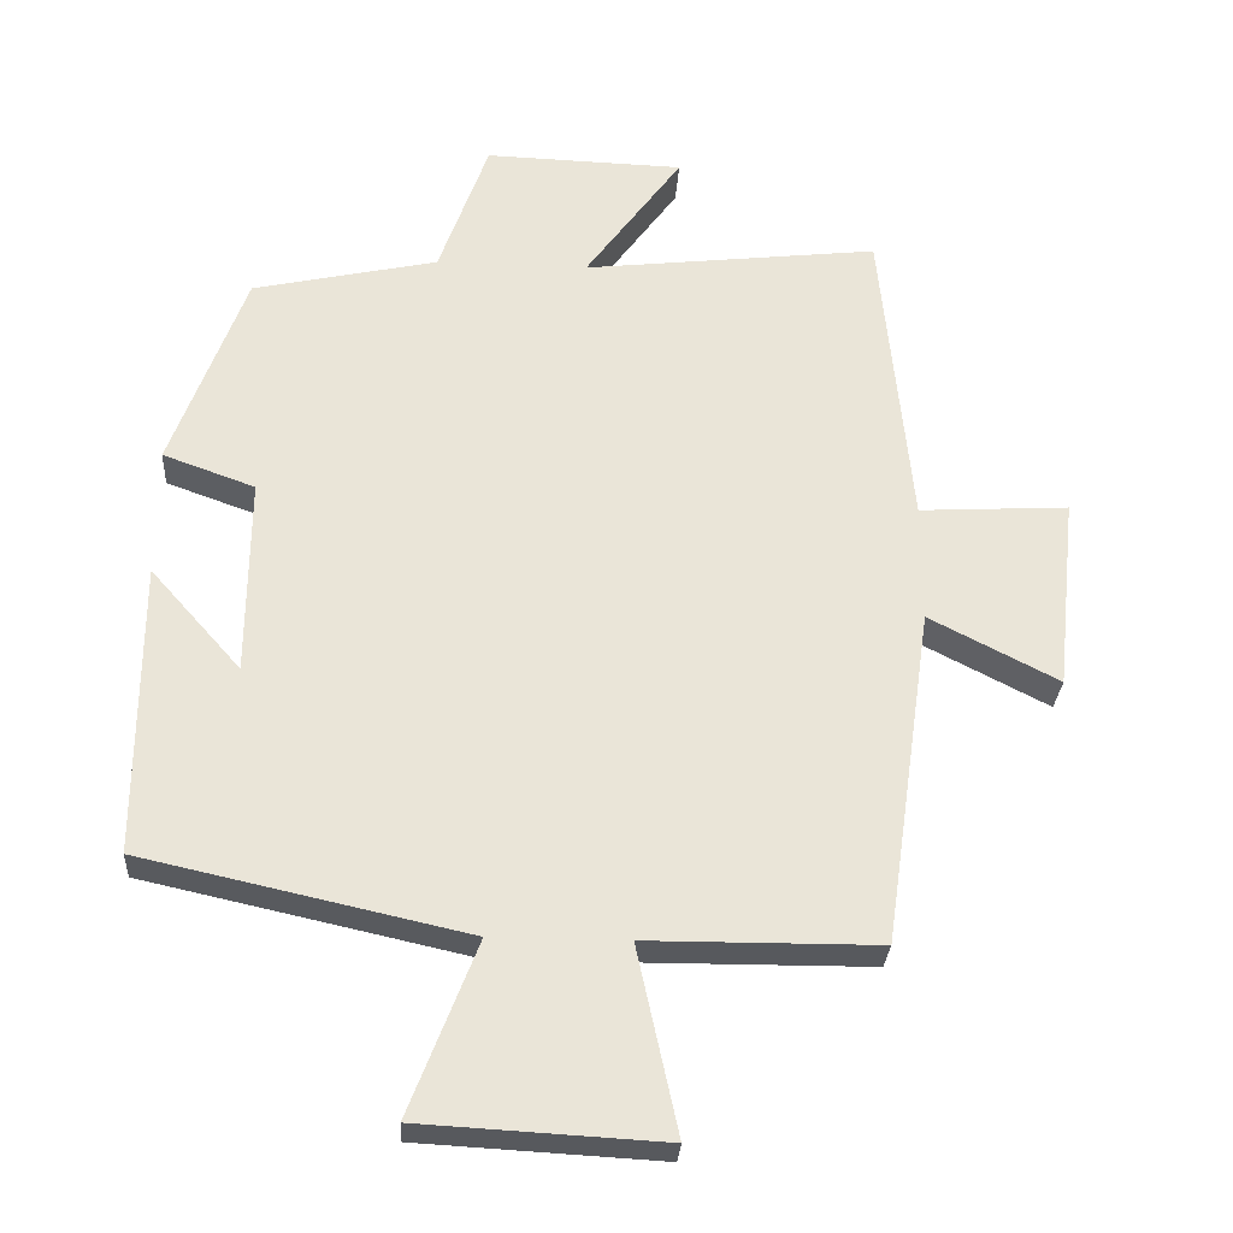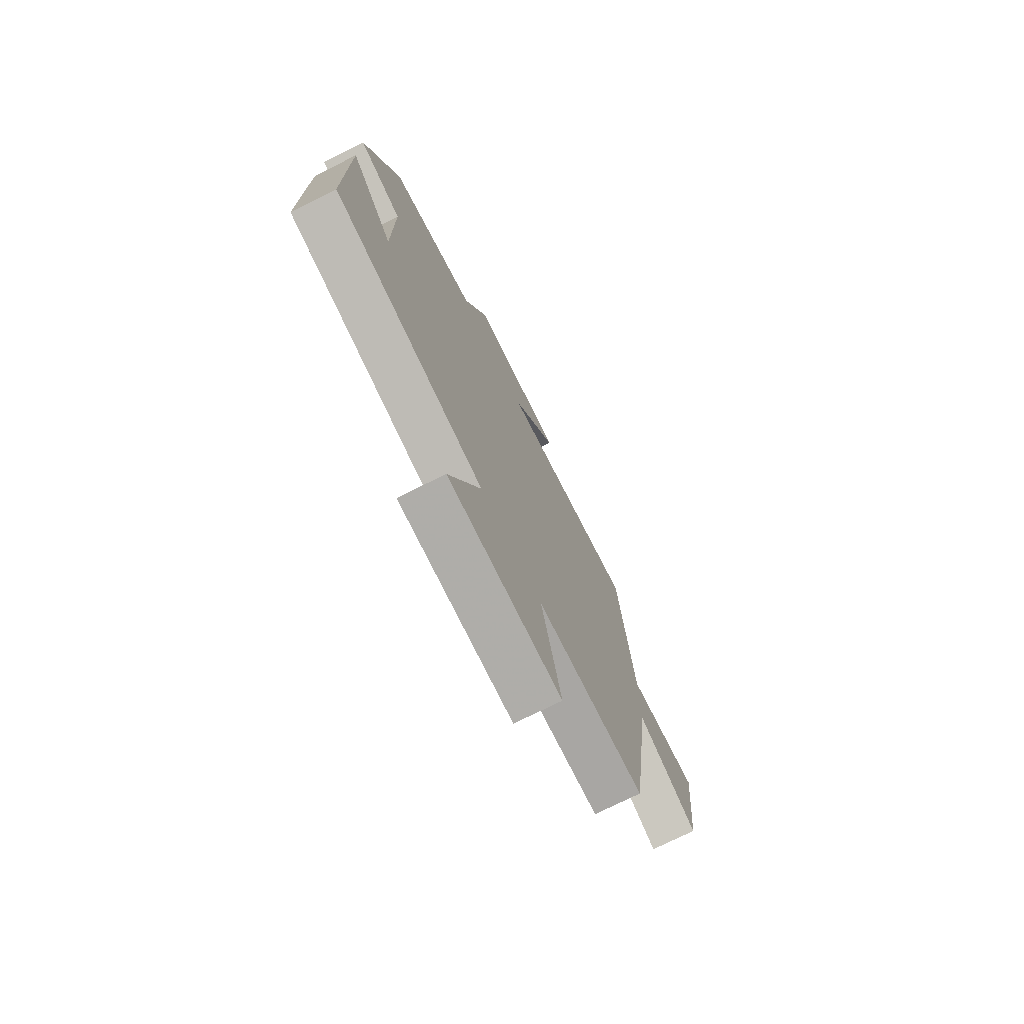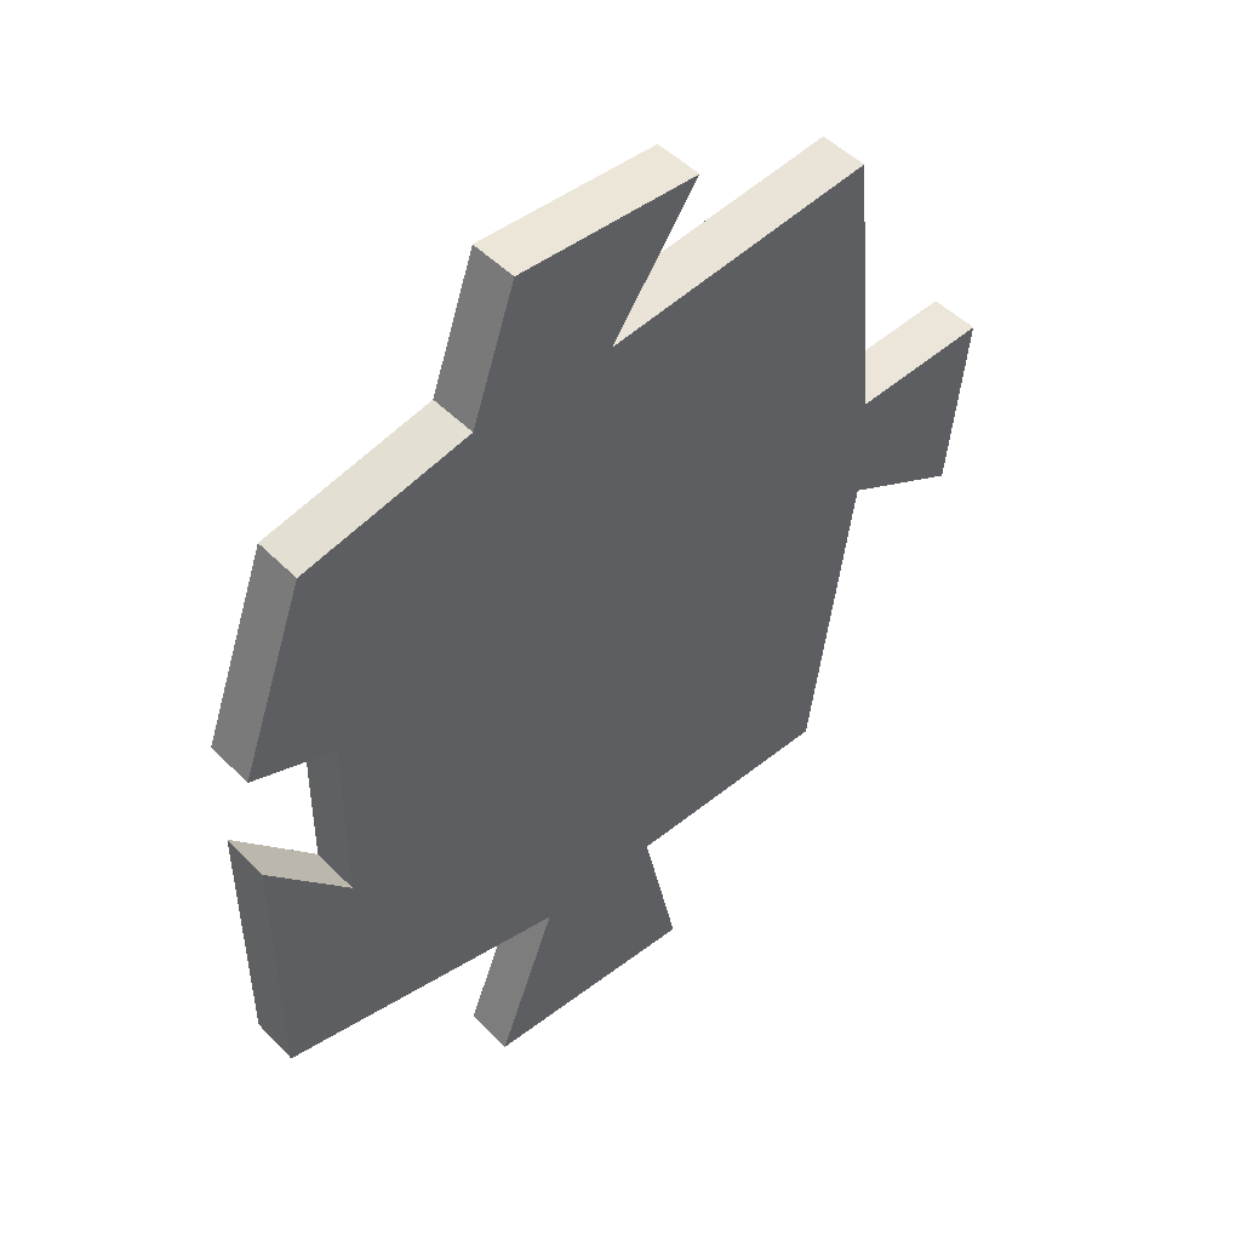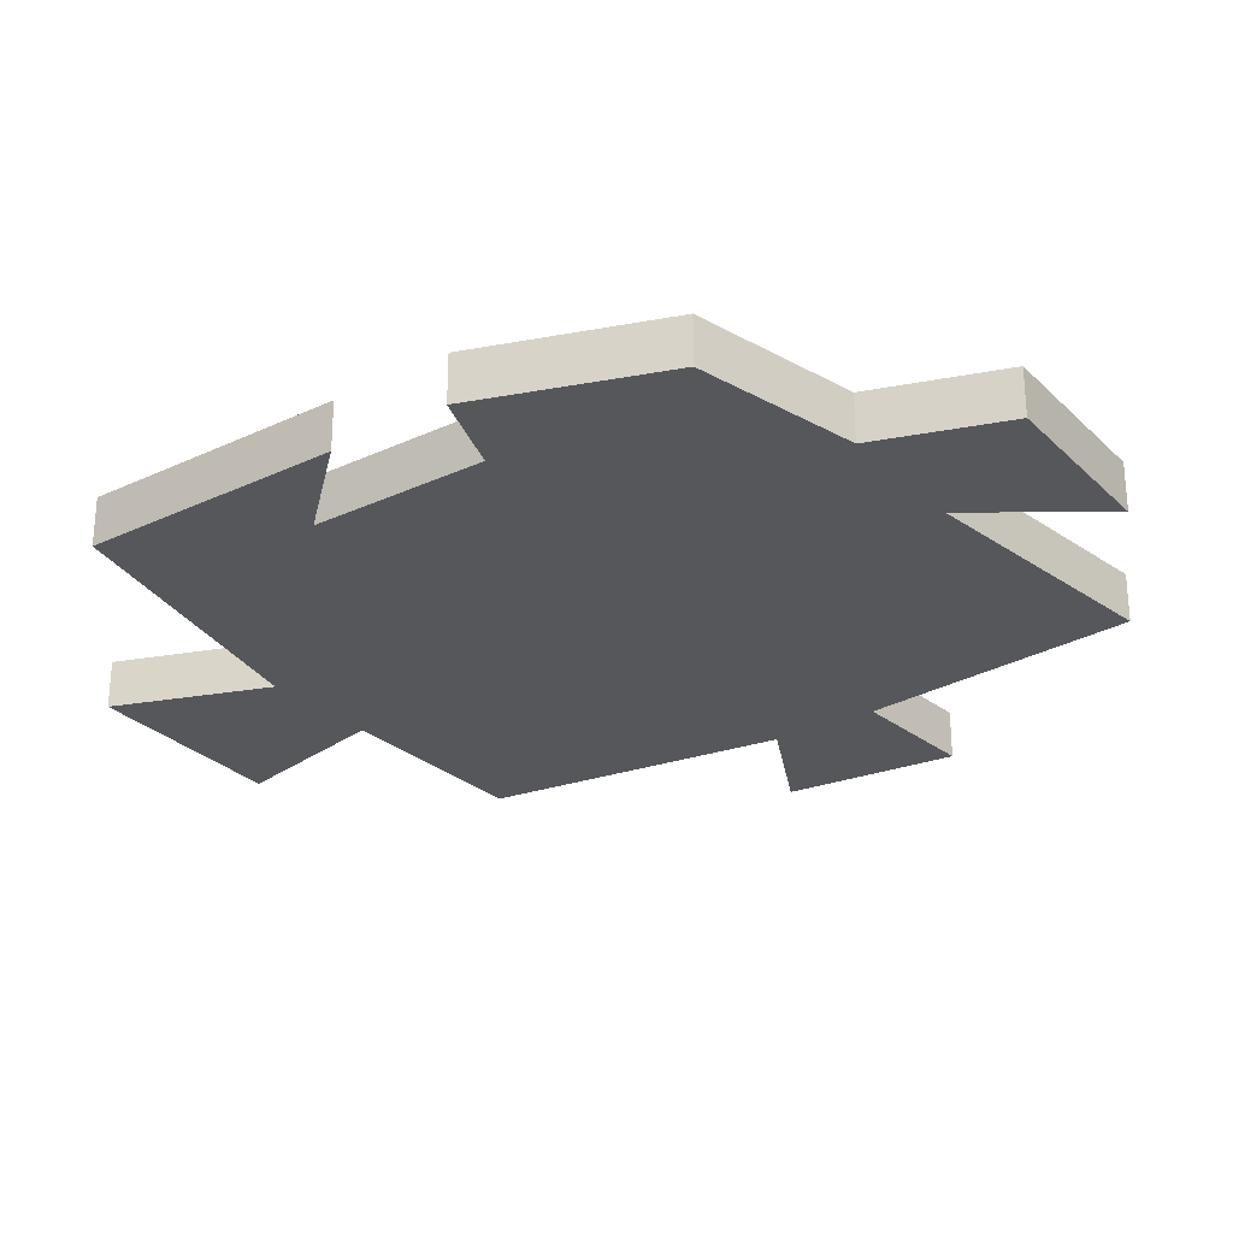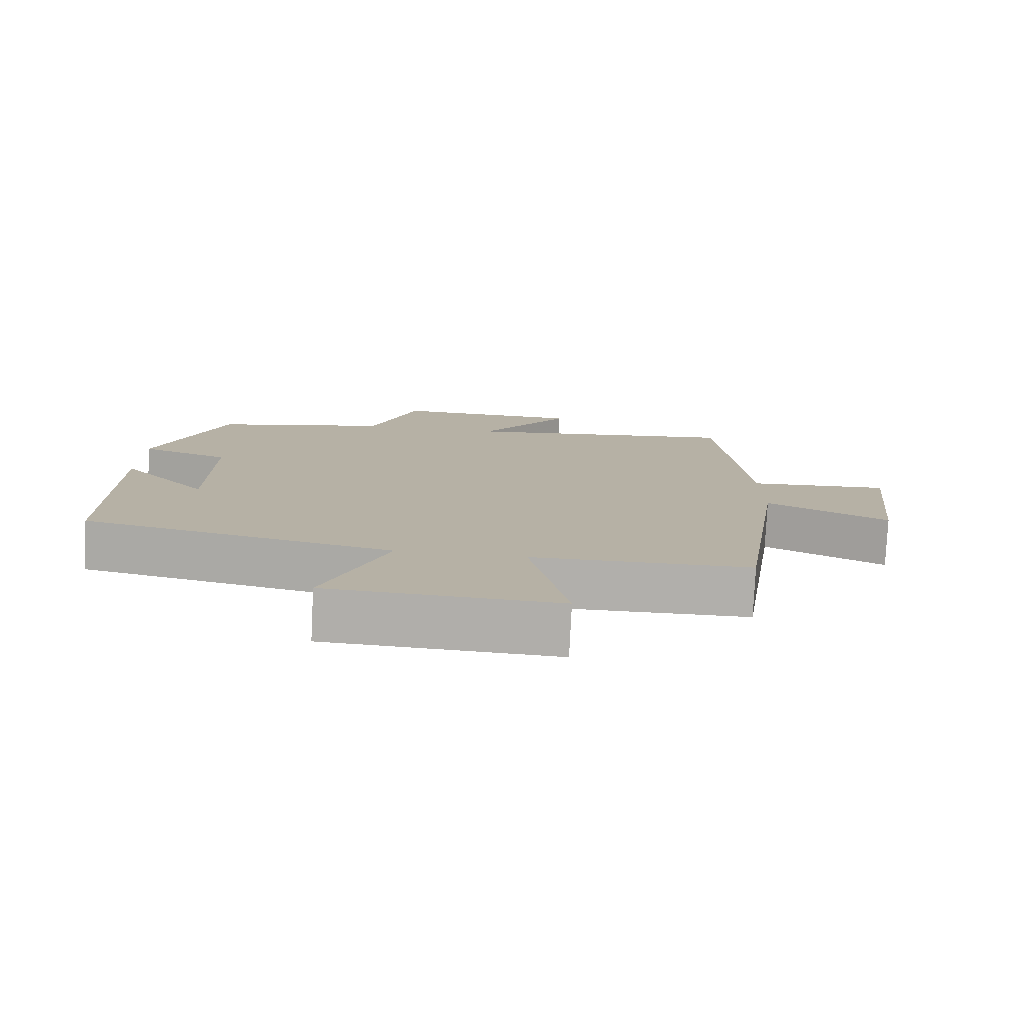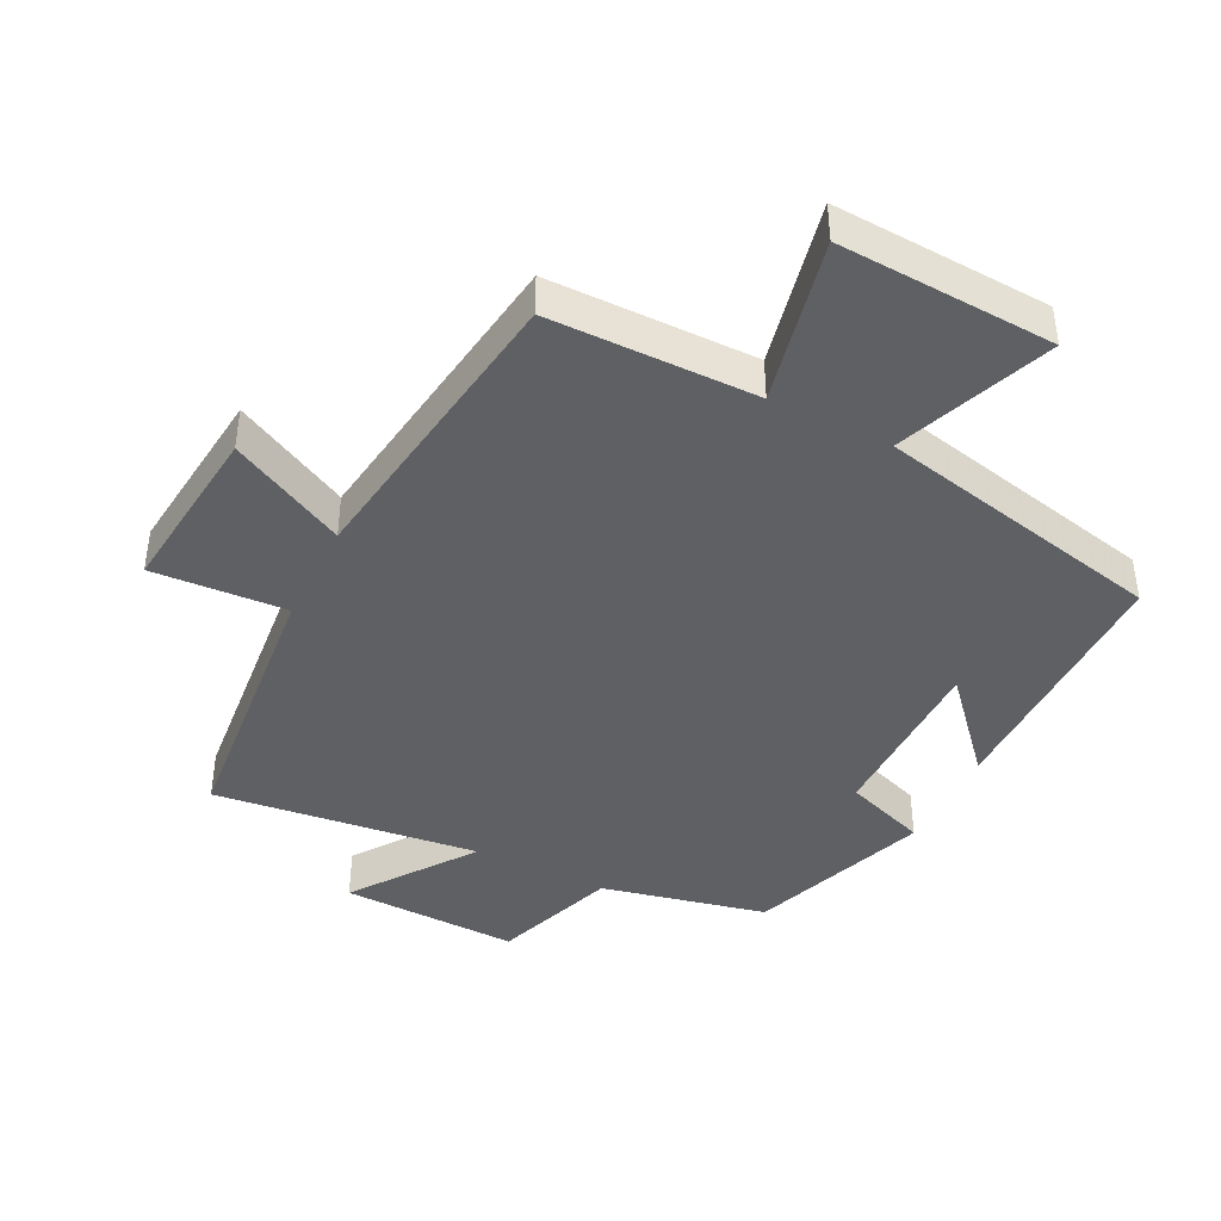
<metadata>
{"format":"obj","ext":"obj","renderer":"f3d","projection":"perspective","resolution":1024,"background":"white","views":[{"elev":-29.2,"azim":-3.6,"up":"+Z"},{"elev":-74.6,"azim":-63.5,"up":"+Z"},{"elev":48.5,"azim":-41.8,"up":"+Z"},{"elev":-26.8,"azim":-53.6,"up":"+Y"},{"elev":-78.3,"azim":-2.8,"up":"+Z"},{"elev":-42.1,"azim":153.5,"up":"+Y"}]}
</metadata>
<code>
v 0.434 0.07 -0.498
v 0.12 0.07 -0.5
v 0.175 0.07 -0.753
v -0.153 0.07 -0.735
v -0.062 0.07 -0.5
v -0.501 0.07 -0.403
v -0.5 0.07 -0.005
v -0.377 0.07 -0.144
v -0.375 0.07 0.126
v -0.5 0.07 0.171
v -0.4 0.07 0.444
v -0.149 0.07 0.5
v -0.082 0.07 0.689
v 0.188 0.07 0.681
v 0.057 0.07 0.5
v 0.459 0.07 0.547
v 0.5 0.07 0.124
v 0.703 0.07 0.136
v 0.675 0.07 -0.128
v 0.5 0.07 -0.038
v 0.434 0 -0.498
v 0.12 0 -0.5
v 0.175 0 -0.753
v -0.153 0 -0.735
v -0.062 0 -0.5
v -0.501 0 -0.403
v -0.5 0 -0.005
v -0.377 0 -0.144
v -0.375 0 0.126
v -0.5 0 0.171
v -0.4 0 0.444
v -0.149 0 0.5
v -0.082 0 0.689
v 0.188 0 0.681
v 0.057 0 0.5
v 0.459 0 0.547
v 0.5 0 0.124
v 0.703 0 0.136
v 0.675 0 -0.128
v 0.5 0 -0.038
f 17 18 19 20
f 20 1 2
f 17 20 2
f 16 17 2
f 15 16 2
f 12 13 14 15
f 11 12 15
f 10 11 15
f 9 10 15
f 8 9 15 2
f 5 6 7 8
f 5 8 2 3
f 3 4 5
f 40 39 38 37
f 22 21 40
f 22 40 37
f 22 37 36
f 22 36 35
f 35 34 33 32
f 35 32 31
f 35 31 30
f 35 30 29
f 22 35 29 28
f 28 27 26 25
f 23 22 28 25
f 25 24 23
f 1 21 22 2
f 2 22 23 3
f 3 23 24 4
f 4 24 25 5
f 5 25 26 6
f 6 26 27 7
f 7 27 28 8
f 8 28 29 9
f 9 29 30 10
f 10 30 31 11
f 11 31 32 12
f 12 32 33 13
f 13 33 34 14
f 14 34 35 15
f 15 35 36 16
f 16 36 37 17
f 17 37 38 18
f 18 38 39 19
f 19 39 40 20
f 20 40 21 1

</code>
